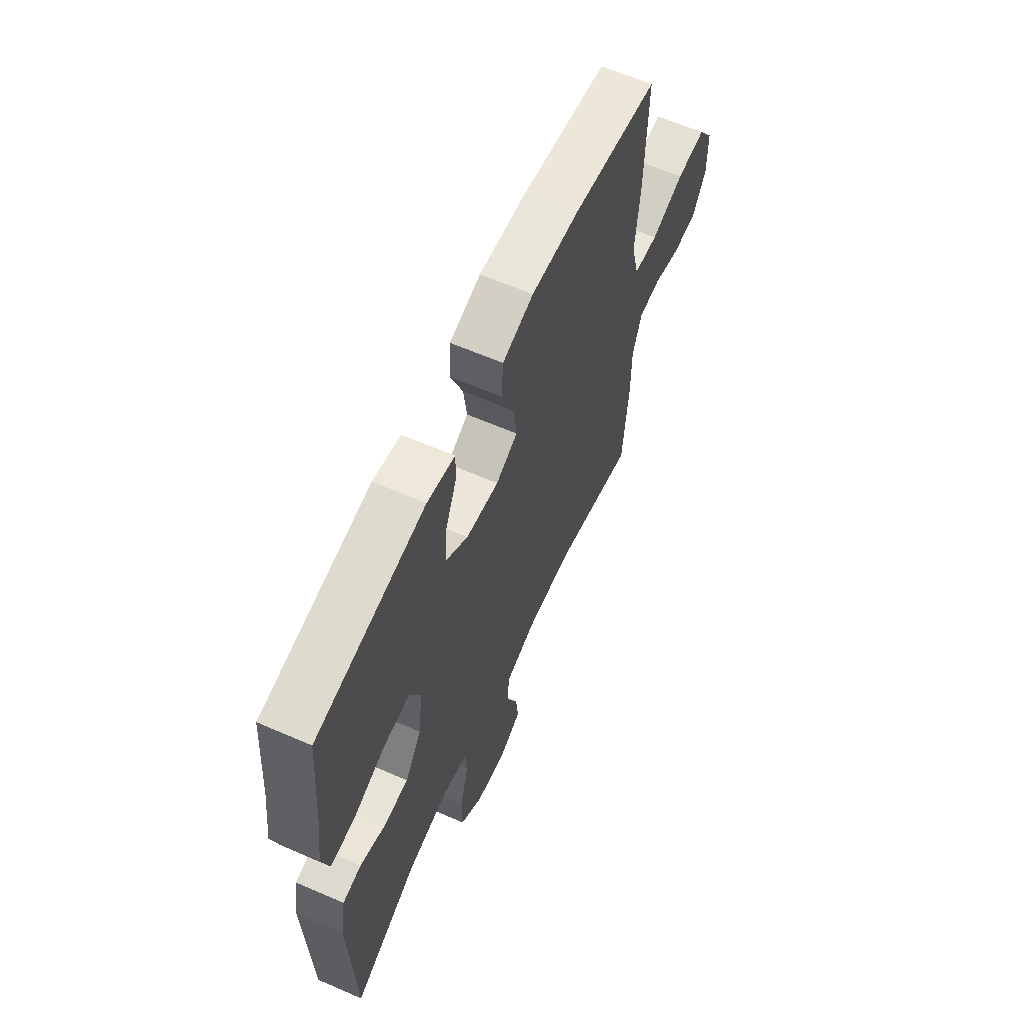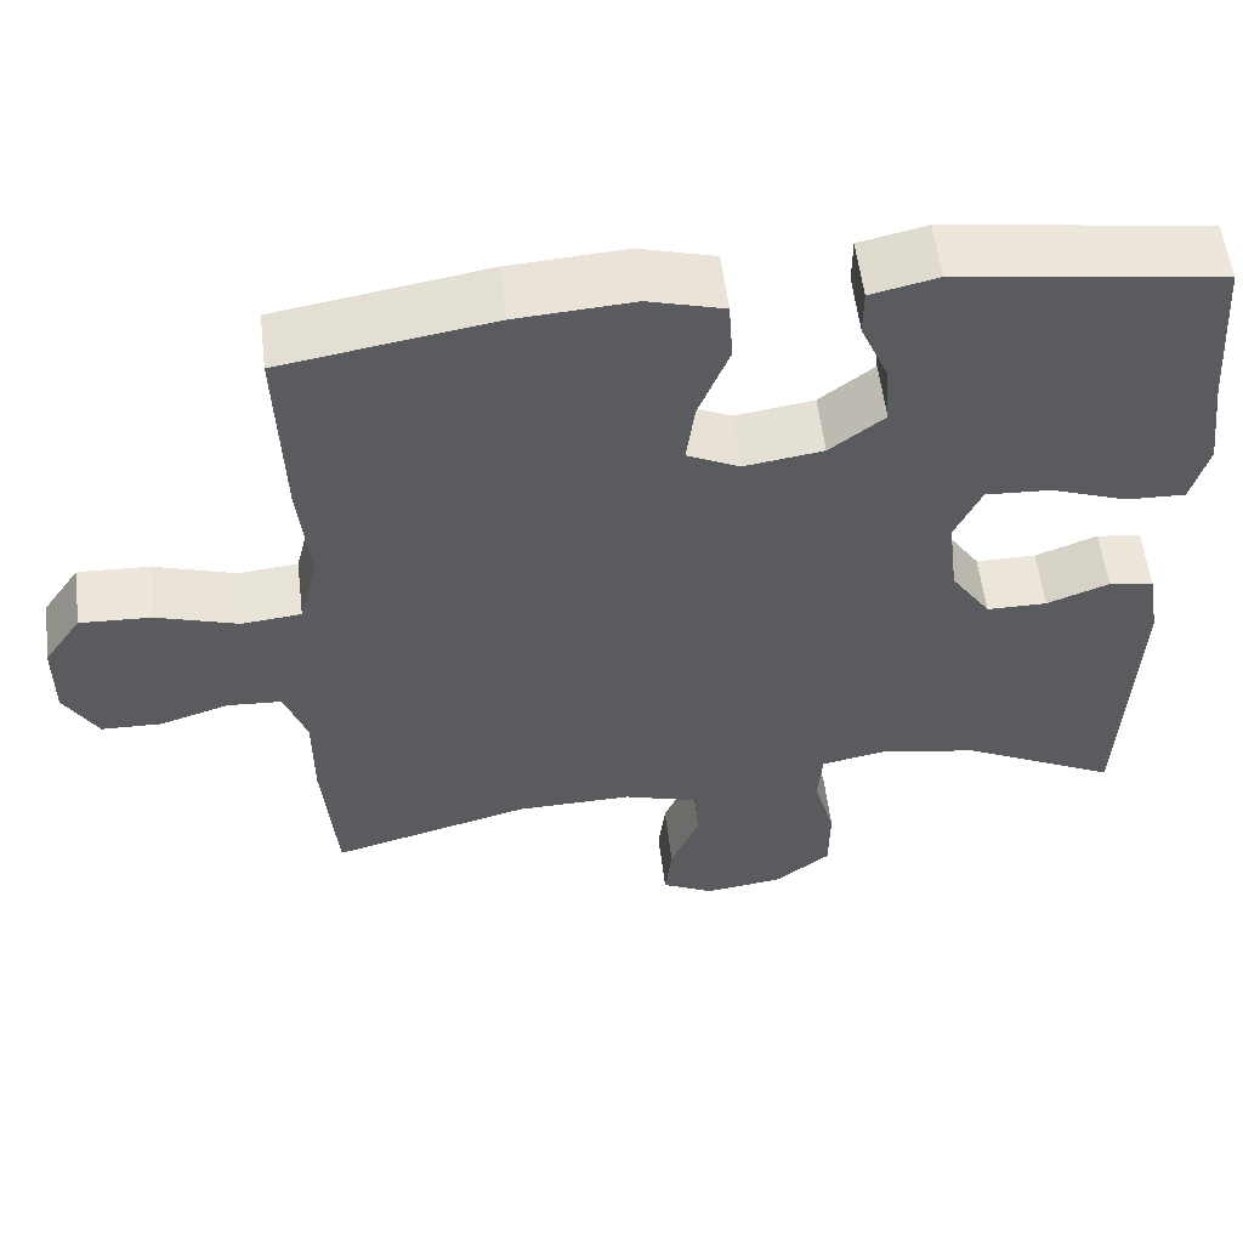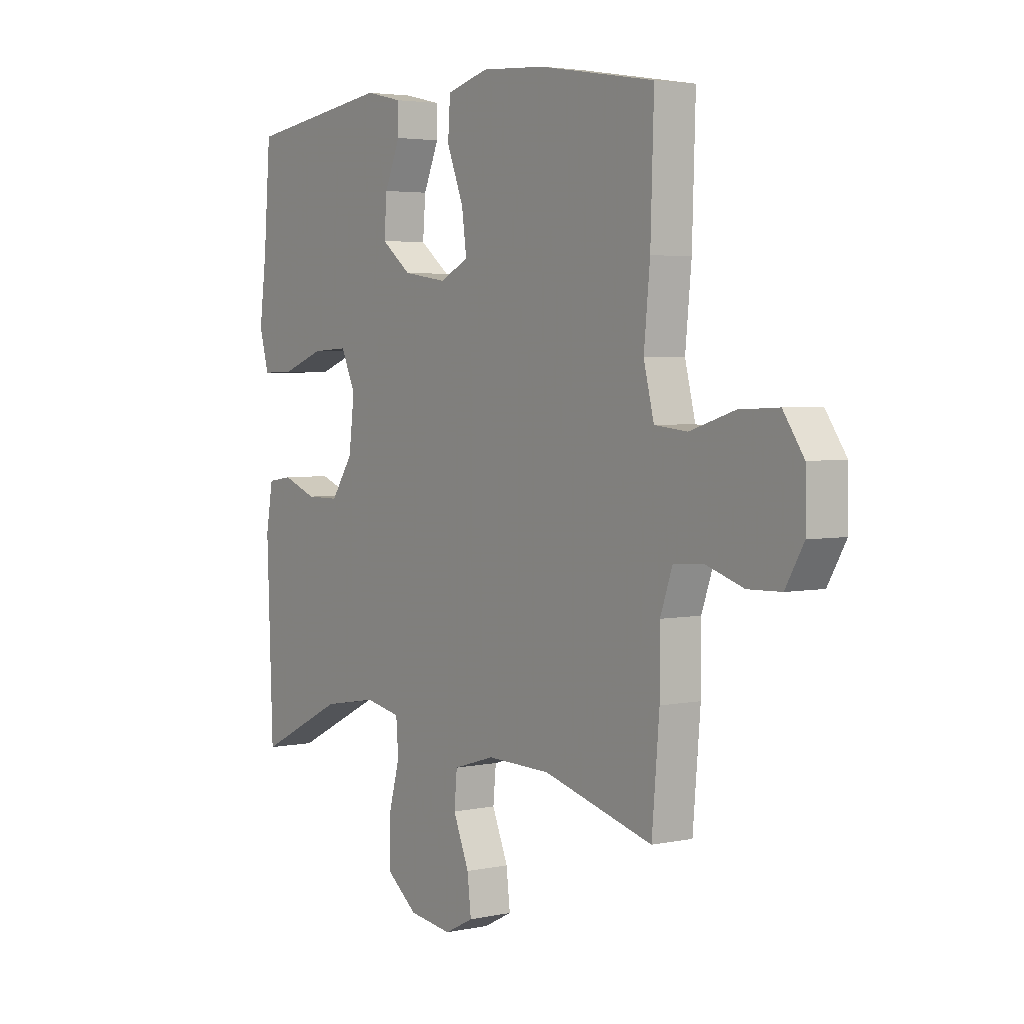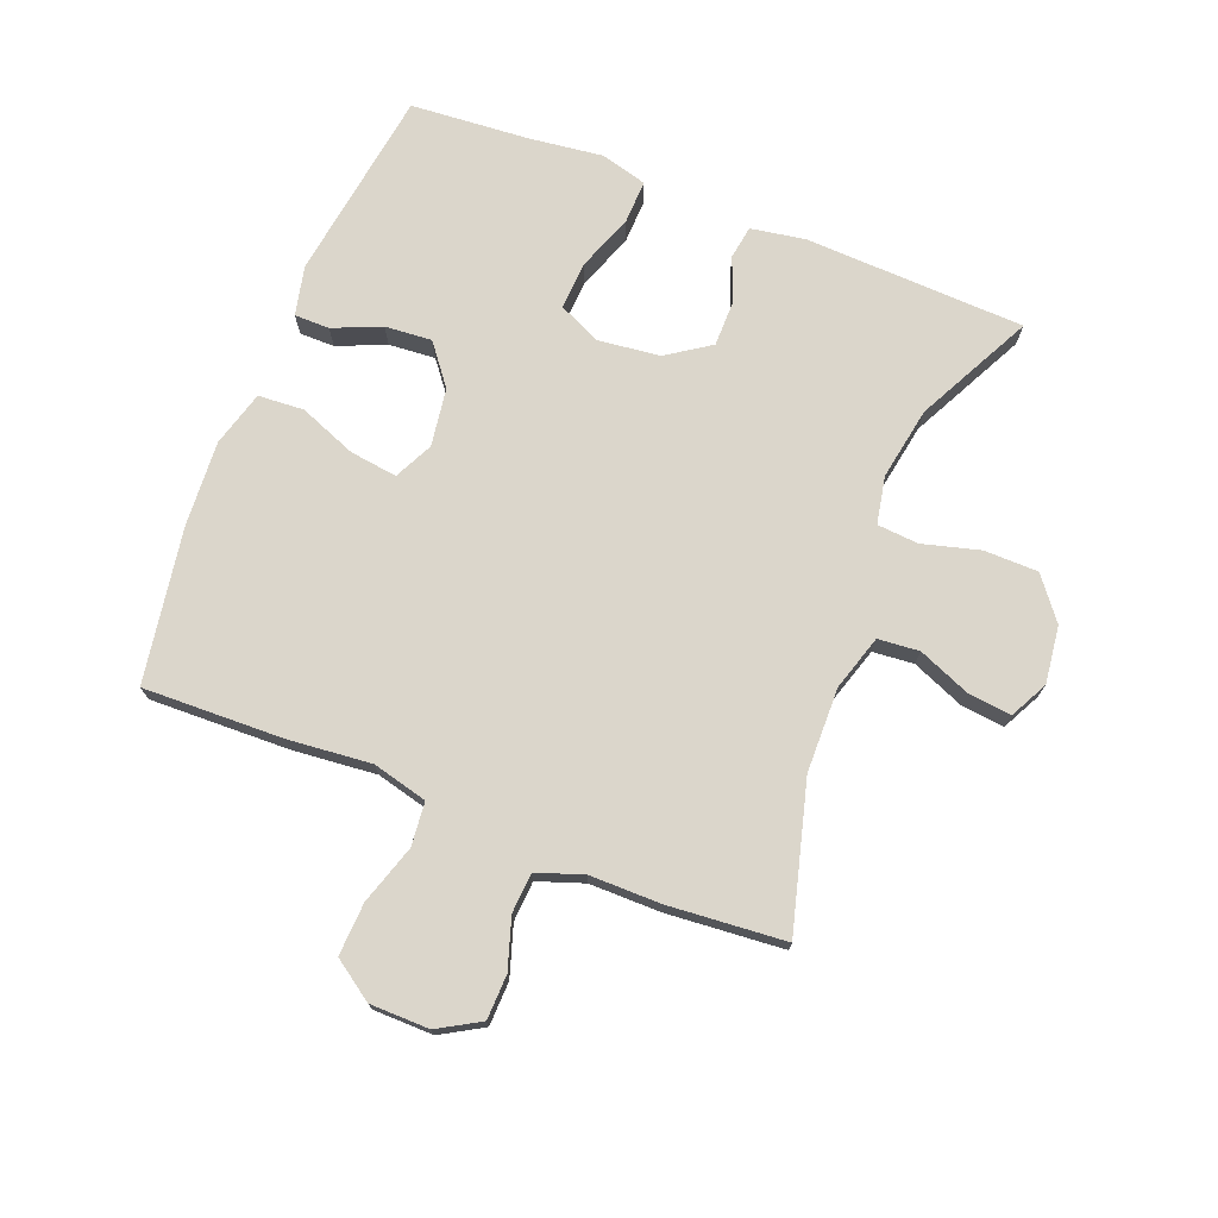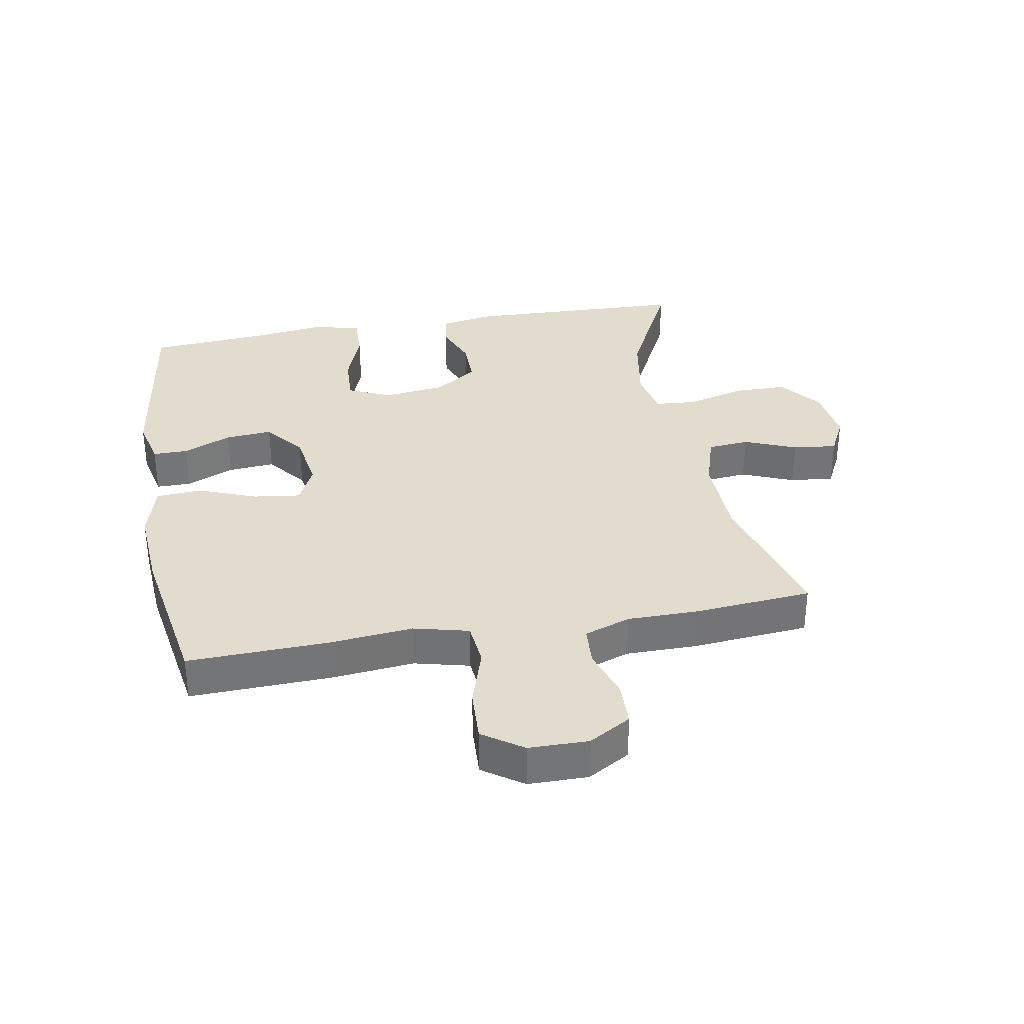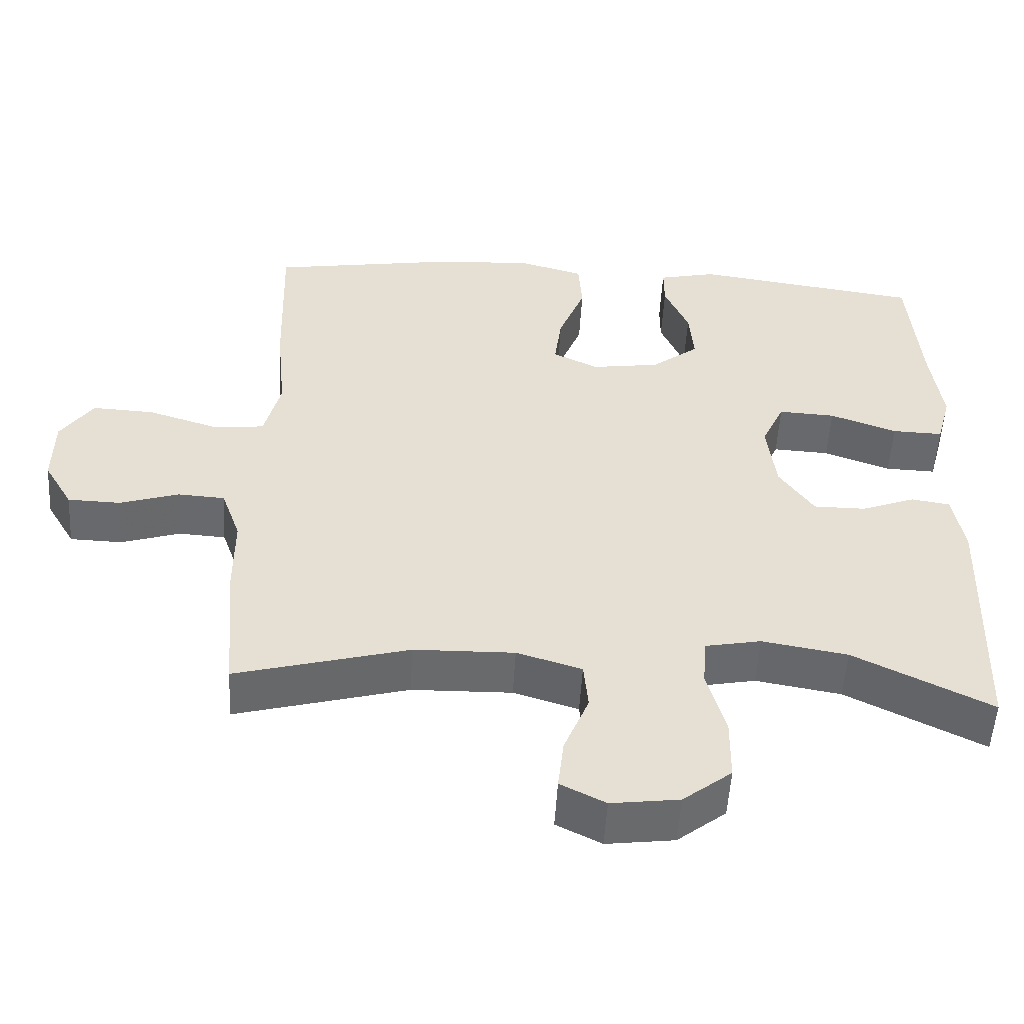
<metadata>
{"format":"obj","ext":"obj","renderer":"f3d","projection":"perspective","resolution":1024,"background":"white","views":[{"elev":62.7,"azim":-66.2,"up":"+Z"},{"elev":56.4,"azim":173.1,"up":"+Z"},{"elev":3.6,"azim":54.6,"up":"+Z"},{"elev":73.5,"azim":111.6,"up":"+Y"},{"elev":34.0,"azim":79.8,"up":"+Y"},{"elev":-52.9,"azim":176.7,"up":"+Z"}]}
</metadata>
<code>
v -0.5 0.07 0.5
v -0.191 0.07 0.544
v -0.112 0.07 0.526
v -0.112 0.07 0.47
v -0.145 0.07 0.393
v -0.151 0.07 0.318
v -0.087 0.07 0.268
v 0.006 0.07 0.254
v 0.068 0.07 0.284
v 0.058 0.07 0.36
v 0.022 0.07 0.452
v 0.027 0.07 0.525
v 0.116 0.07 0.55
v 0.253 0.07 0.541
v 0.5 0.07 0.5
v 0.493 0.07 0.275
v 0.48 0.07 0.142
v 0.502 0.07 0.054
v 0.572 0.07 0.047
v 0.667 0.07 0.077
v 0.751 0.07 0.081
v 0.795 0.07 0.017
v 0.796 0.07 -0.078
v 0.757 0.07 -0.145
v 0.686 0.07 -0.147
v 0.606 0.07 -0.121
v 0.542 0.07 -0.125
v 0.516 0.07 -0.199
v 0.516 0.07 -0.313
v 0.5 0.07 -0.5
v 0.266 0.07 -0.436
v 0.13 0.07 -0.433
v 0.042 0.07 -0.46
v 0.036 0.07 -0.526
v 0.07 0.07 -0.609
v 0.078 0.07 -0.679
v 0.017 0.07 -0.71
v -0.075 0.07 -0.698
v -0.141 0.07 -0.646
v -0.142 0.07 -0.56
v -0.117 0.07 -0.468
v -0.122 0.07 -0.402
v -0.198 0.07 -0.387
v -0.314 0.07 -0.407
v -0.5 0.07 -0.5
v -0.513 0.07 -0.147
v -0.498 0.07 -0.06
v -0.445 0.07 -0.052
v -0.372 0.07 -0.08
v -0.301 0.07 -0.08
v -0.254 0.07 -0.011
v -0.242 0.07 0.088
v -0.273 0.07 0.156
v -0.35 0.07 0.152
v -0.441 0.07 0.119
v -0.51 0.07 0.117
v -0.53 0.07 0.191
v -0.515 0.07 0.308
v -0.5 0 0.5
v -0.191 0 0.544
v -0.112 0 0.526
v -0.112 0 0.47
v -0.145 0 0.393
v -0.151 0 0.318
v -0.087 0 0.268
v 0.006 0 0.254
v 0.068 0 0.284
v 0.058 0 0.36
v 0.022 0 0.452
v 0.027 0 0.525
v 0.116 0 0.55
v 0.253 0 0.541
v 0.5 0 0.5
v 0.493 0 0.275
v 0.48 0 0.142
v 0.502 0 0.054
v 0.572 0 0.047
v 0.667 0 0.077
v 0.751 0 0.081
v 0.795 0 0.017
v 0.796 0 -0.078
v 0.757 0 -0.145
v 0.686 0 -0.147
v 0.606 0 -0.121
v 0.542 0 -0.125
v 0.516 0 -0.199
v 0.516 0 -0.313
v 0.5 0 -0.5
v 0.266 0 -0.436
v 0.13 0 -0.433
v 0.042 0 -0.46
v 0.036 0 -0.526
v 0.07 0 -0.609
v 0.078 0 -0.679
v 0.017 0 -0.71
v -0.075 0 -0.698
v -0.141 0 -0.646
v -0.142 0 -0.56
v -0.117 0 -0.468
v -0.122 0 -0.402
v -0.198 0 -0.387
v -0.314 0 -0.407
v -0.5 0 -0.5
v -0.513 0 -0.147
v -0.498 0 -0.06
v -0.445 0 -0.052
v -0.372 0 -0.08
v -0.301 0 -0.08
v -0.254 0 -0.011
v -0.242 0 0.088
v -0.273 0 0.156
v -0.35 0 0.152
v -0.441 0 0.119
v -0.51 0 0.117
v -0.53 0 0.191
v -0.515 0 0.308
f 56 57 58
f 55 56 58
f 54 55 58
f 3 4 5
f 2 3 5
f 1 2 5
f 58 1 5
f 54 58 5
f 53 54 5
f 52 53 5 6
f 51 52 6 7
f 47 48 49
f 46 47 49
f 45 46 49
f 44 45 49
f 43 44 49 50
f 42 43 50 51
f 39 40 41
f 38 39 41
f 37 38 41
f 36 37 41
f 35 36 41
f 34 35 41
f 33 34 41 42
f 51 7 8
f 42 51 8
f 33 42 8
f 32 33 8
f 28 29 30 31
f 32 8 9
f 31 32 9
f 28 31 9
f 27 28 9
f 24 25 26
f 23 24 26
f 22 23 26
f 21 22 26
f 20 21 26
f 19 20 26
f 18 19 26 27
f 15 16 17
f 14 15 17
f 13 14 17
f 12 13 17
f 11 12 17
f 10 11 17
f 17 18 27
f 10 17 27
f 9 10 27
f 116 115 114
f 116 114 113
f 116 113 112
f 63 62 61
f 63 61 60
f 63 60 59
f 63 59 116
f 63 116 112
f 63 112 111
f 64 63 111 110
f 65 64 110 109
f 107 106 105
f 107 105 104
f 107 104 103
f 107 103 102
f 108 107 102 101
f 109 108 101 100
f 99 98 97
f 99 97 96
f 99 96 95
f 99 95 94
f 99 94 93
f 99 93 92
f 100 99 92 91
f 66 65 109
f 66 109 100
f 66 100 91
f 66 91 90
f 89 88 87 86
f 67 66 90
f 67 90 89
f 67 89 86
f 67 86 85
f 84 83 82
f 84 82 81
f 84 81 80
f 84 80 79
f 84 79 78
f 84 78 77
f 85 84 77 76
f 75 74 73
f 75 73 72
f 75 72 71
f 75 71 70
f 75 70 69
f 75 69 68
f 85 76 75
f 85 75 68
f 85 68 67
f 1 59 60 2
f 2 60 61 3
f 3 61 62 4
f 4 62 63 5
f 5 63 64 6
f 6 64 65 7
f 7 65 66 8
f 8 66 67 9
f 9 67 68 10
f 10 68 69 11
f 11 69 70 12
f 12 70 71 13
f 13 71 72 14
f 14 72 73 15
f 15 73 74 16
f 16 74 75 17
f 17 75 76 18
f 18 76 77 19
f 19 77 78 20
f 20 78 79 21
f 21 79 80 22
f 22 80 81 23
f 23 81 82 24
f 24 82 83 25
f 25 83 84 26
f 26 84 85 27
f 27 85 86 28
f 28 86 87 29
f 29 87 88 30
f 30 88 89 31
f 31 89 90 32
f 32 90 91 33
f 33 91 92 34
f 34 92 93 35
f 35 93 94 36
f 36 94 95 37
f 37 95 96 38
f 38 96 97 39
f 39 97 98 40
f 40 98 99 41
f 41 99 100 42
f 42 100 101 43
f 43 101 102 44
f 44 102 103 45
f 45 103 104 46
f 46 104 105 47
f 47 105 106 48
f 48 106 107 49
f 49 107 108 50
f 50 108 109 51
f 51 109 110 52
f 52 110 111 53
f 53 111 112 54
f 54 112 113 55
f 55 113 114 56
f 56 114 115 57
f 57 115 116 58
f 58 116 59 1

</code>
